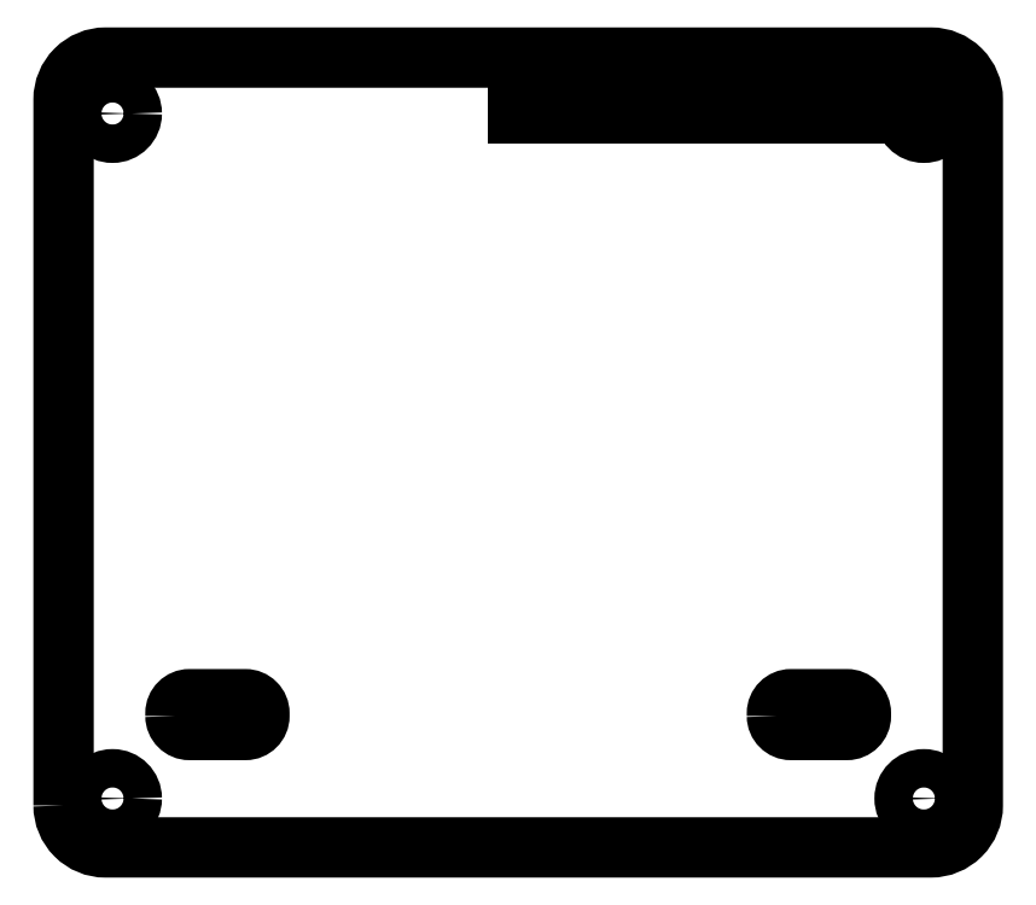
<metadata>
{"format":"dxf","ext":"dxf","renderer":"ezdxf+matplotlib","layout":"modelspace","background":"white","min_lineweight":24,"dpi":150}
</metadata>
<code>
0
SECTION
2
ENTITIES
0
LWPOLYLINE
8
0
90
8
70
1
43
0
10
-57
20
9.4
10
-57
20
9.6
42
-0.4142
10
-56
20
10.6
10
-52
20
10.6
42
-0.4142
10
-51
20
9.6
10
-51
20
9.4
42
-0.4142
10
-52
20
8.4
10
-56
20
8.4
42
-0.4142
0
LWPOLYLINE
8
0
90
8
70
1
43
0
10
-14
20
9.4
10
-14
20
9.6
42
-0.4142
10
-13
20
10.6
10
-9
20
10.6
42
-0.4142
10
-8
20
9.6
10
-8
20
9.4
42
-0.4142
10
-9
20
8.4
10
-13
20
8.4
42
-0.4142
0
LWPOLYLINE
8
0
90
8
70
1
43
0
10
-65
20
3
42
0.4142
10
-62
20
-2.776e-15
10
-3
20
0
42
0.4142
10
-2.22e-15
20
3
10
0
20
53.5
42
0.4142
10
-3
20
56.5
10
-62
20
56.5
42
0.4142
10
-65
20
53.5
0
CIRCLE
8
0
10
-61.5
20
52.5
30
0
40
1.375
210
0
220
-0
230
1
0
CIRCLE
8
0
10
-61.5
20
3.5
30
0
40
1.375
210
0
220
-0
230
1
0
CIRCLE
8
0
10
-3.5
20
52.5
30
0
40
1.375
210
0
220
-0
230
1
0
CIRCLE
8
0
10
-3.5
20
3.5
30
0
40
1.375
210
0
220
-0
230
1
0
LINE
8
0
10
-3.5
20
52.5
30
0
11
-32.5
21
52.5
31
0
0
ENDSEC
0
EOF

</code>
